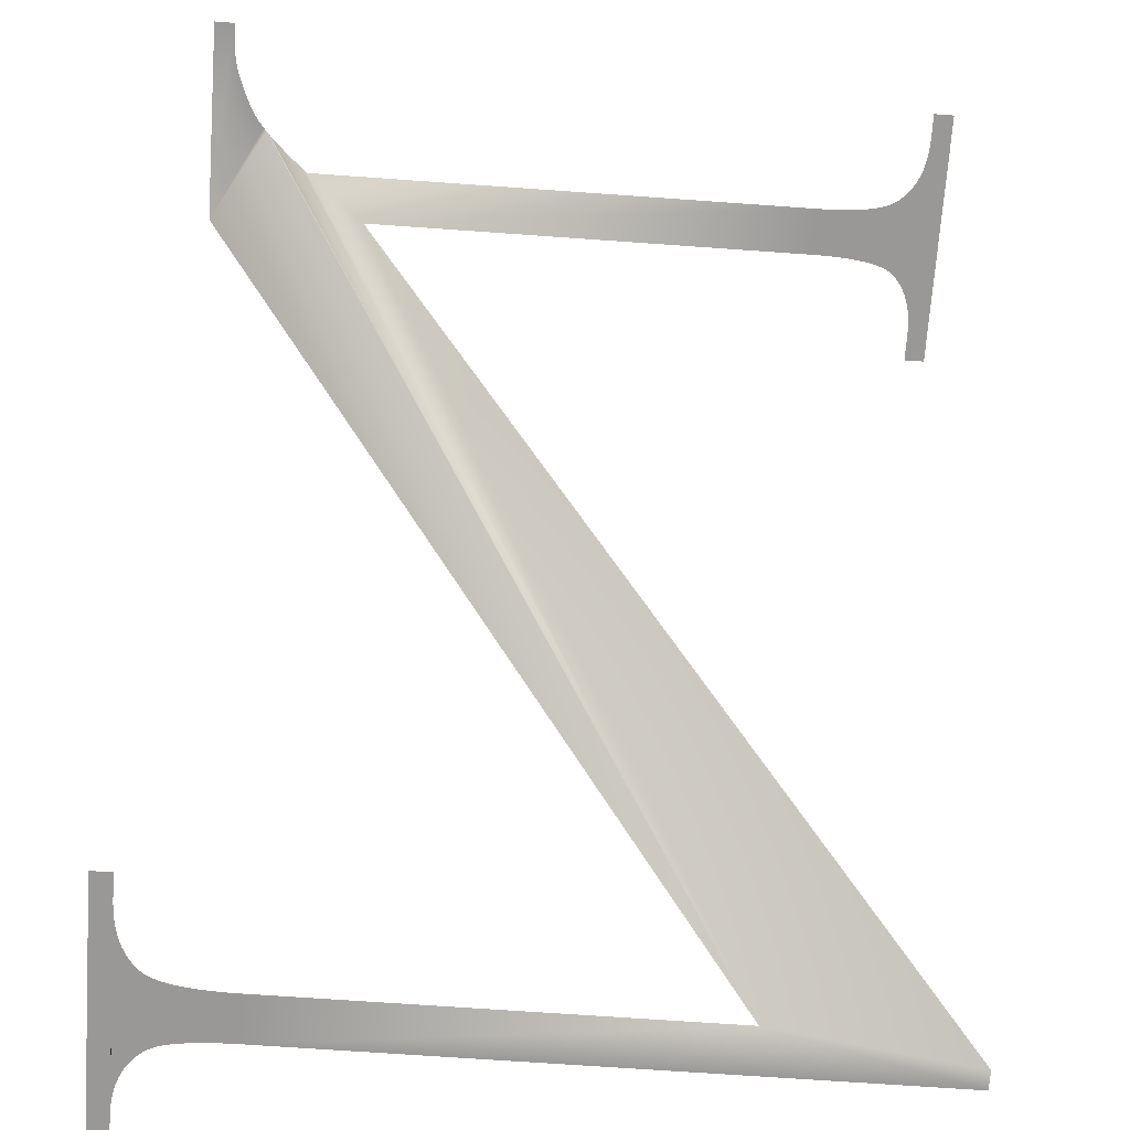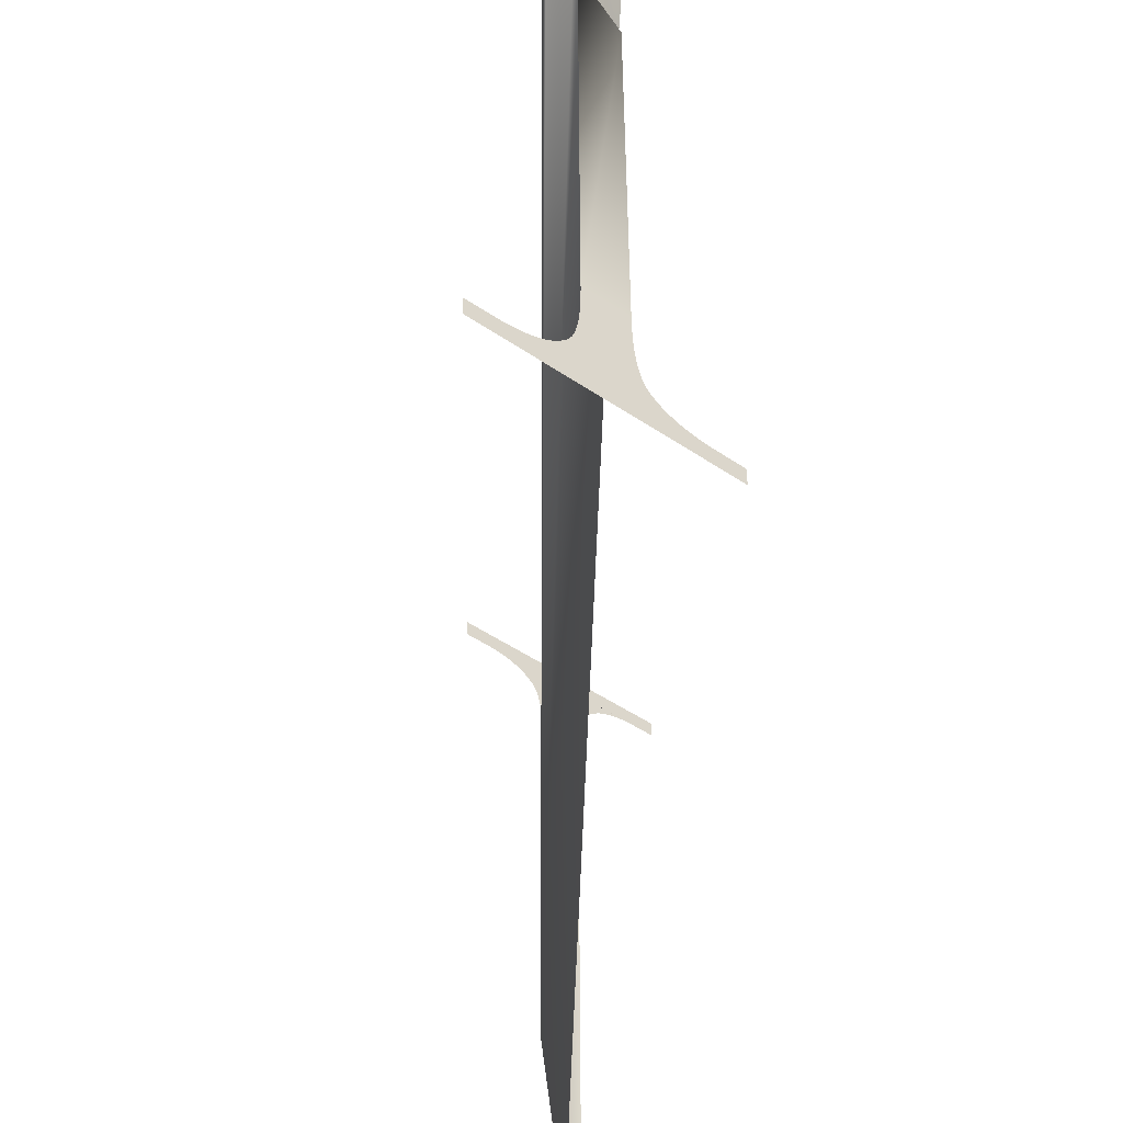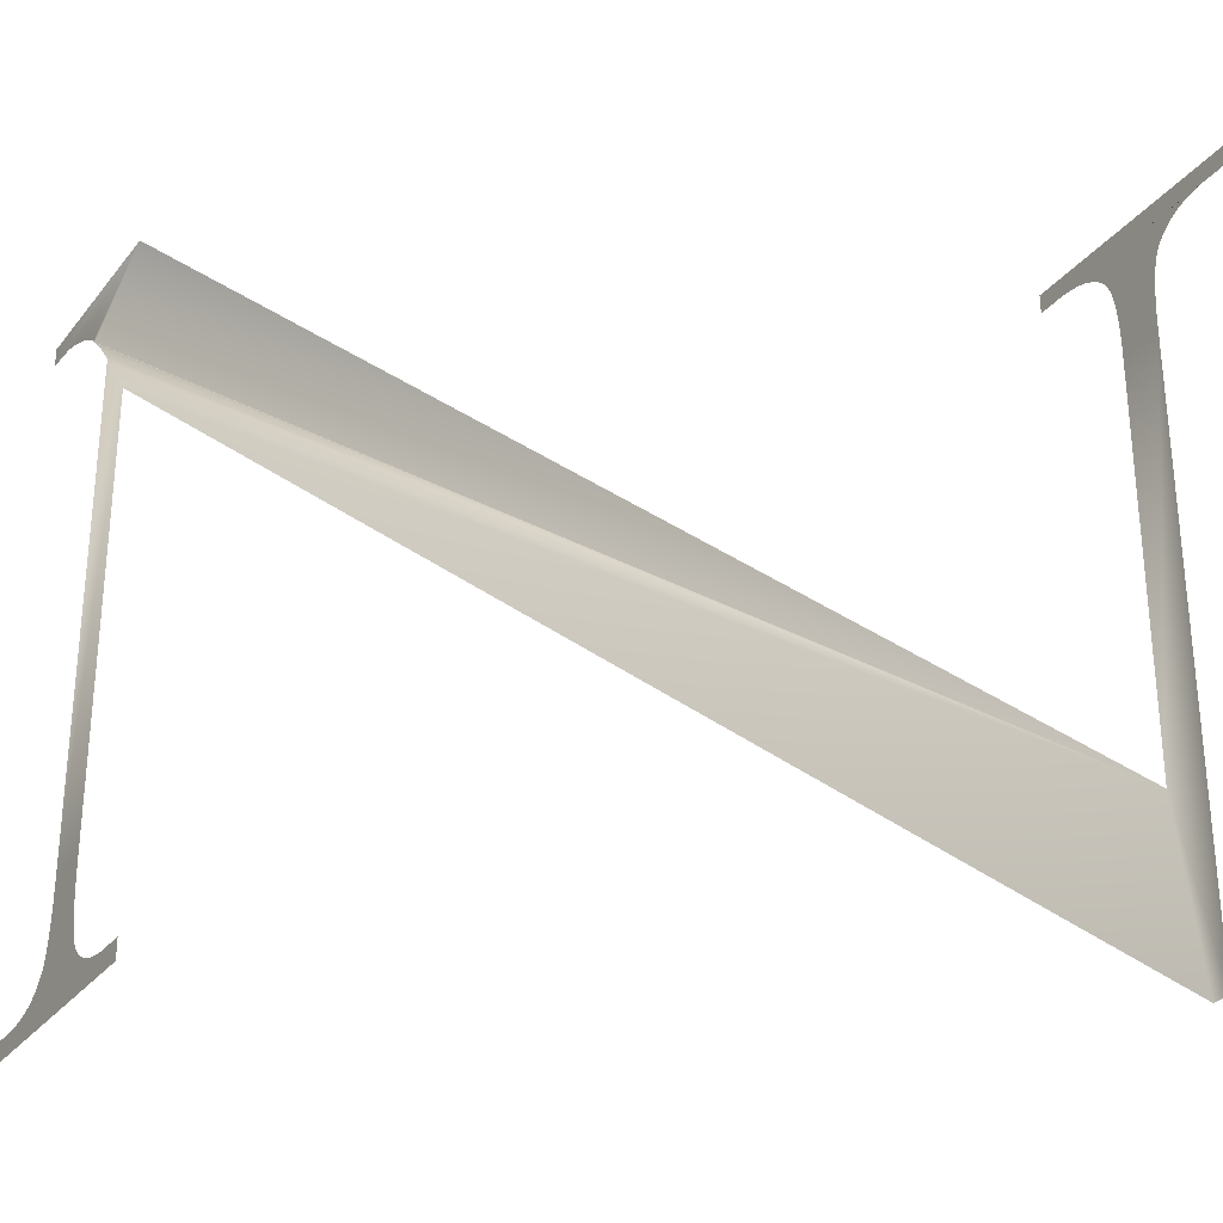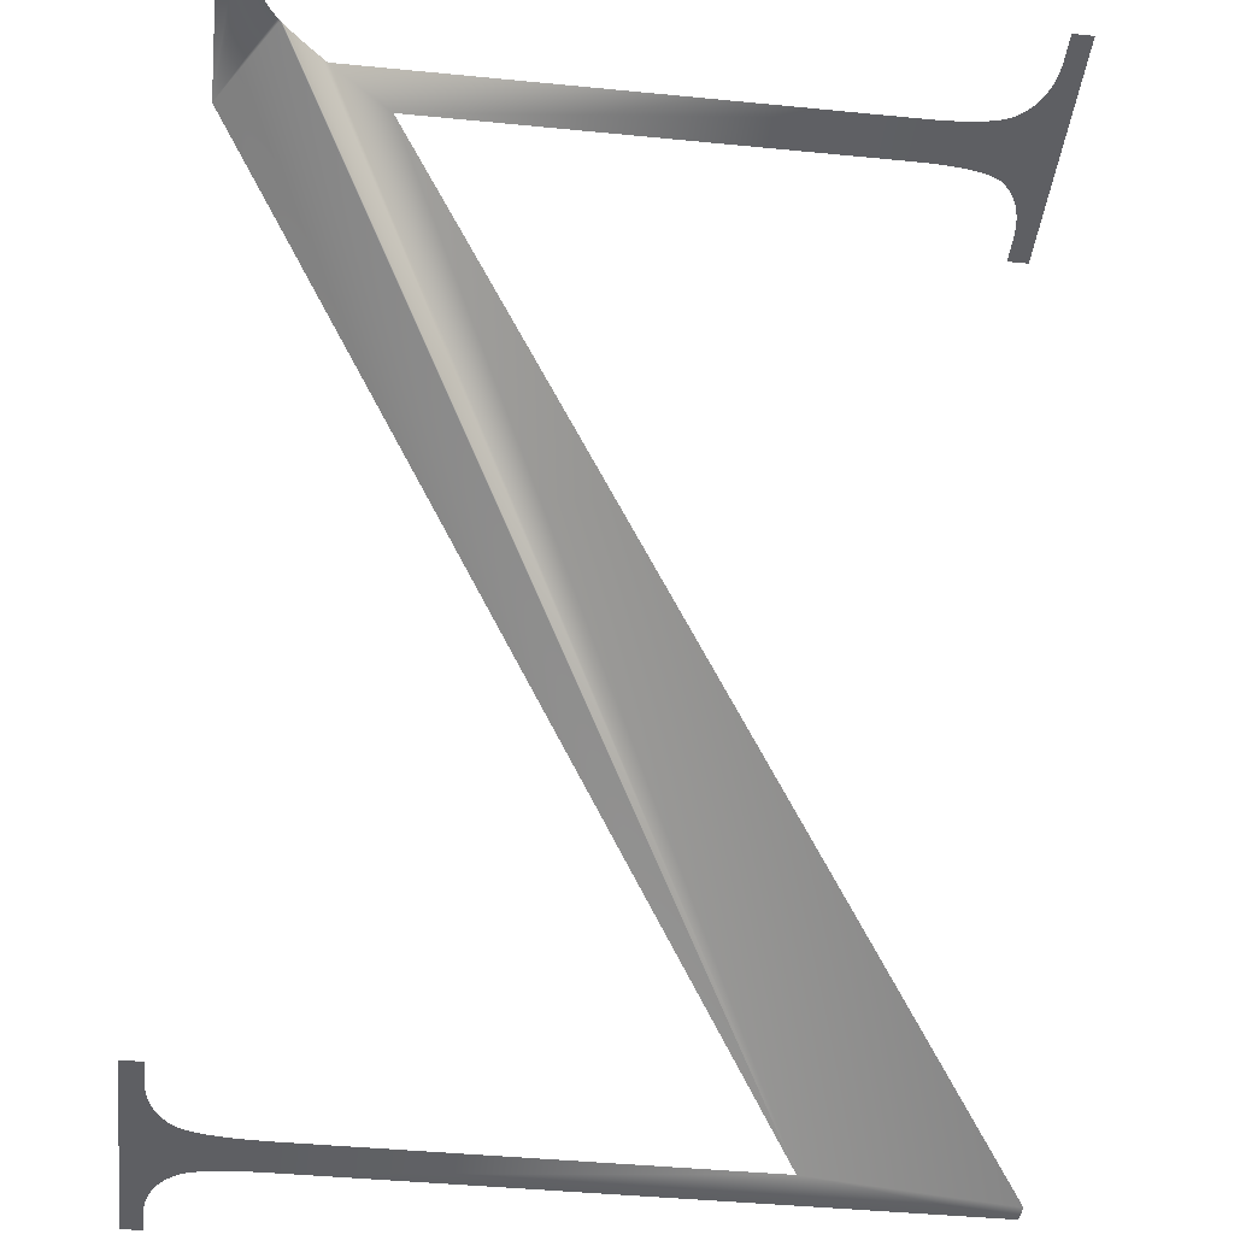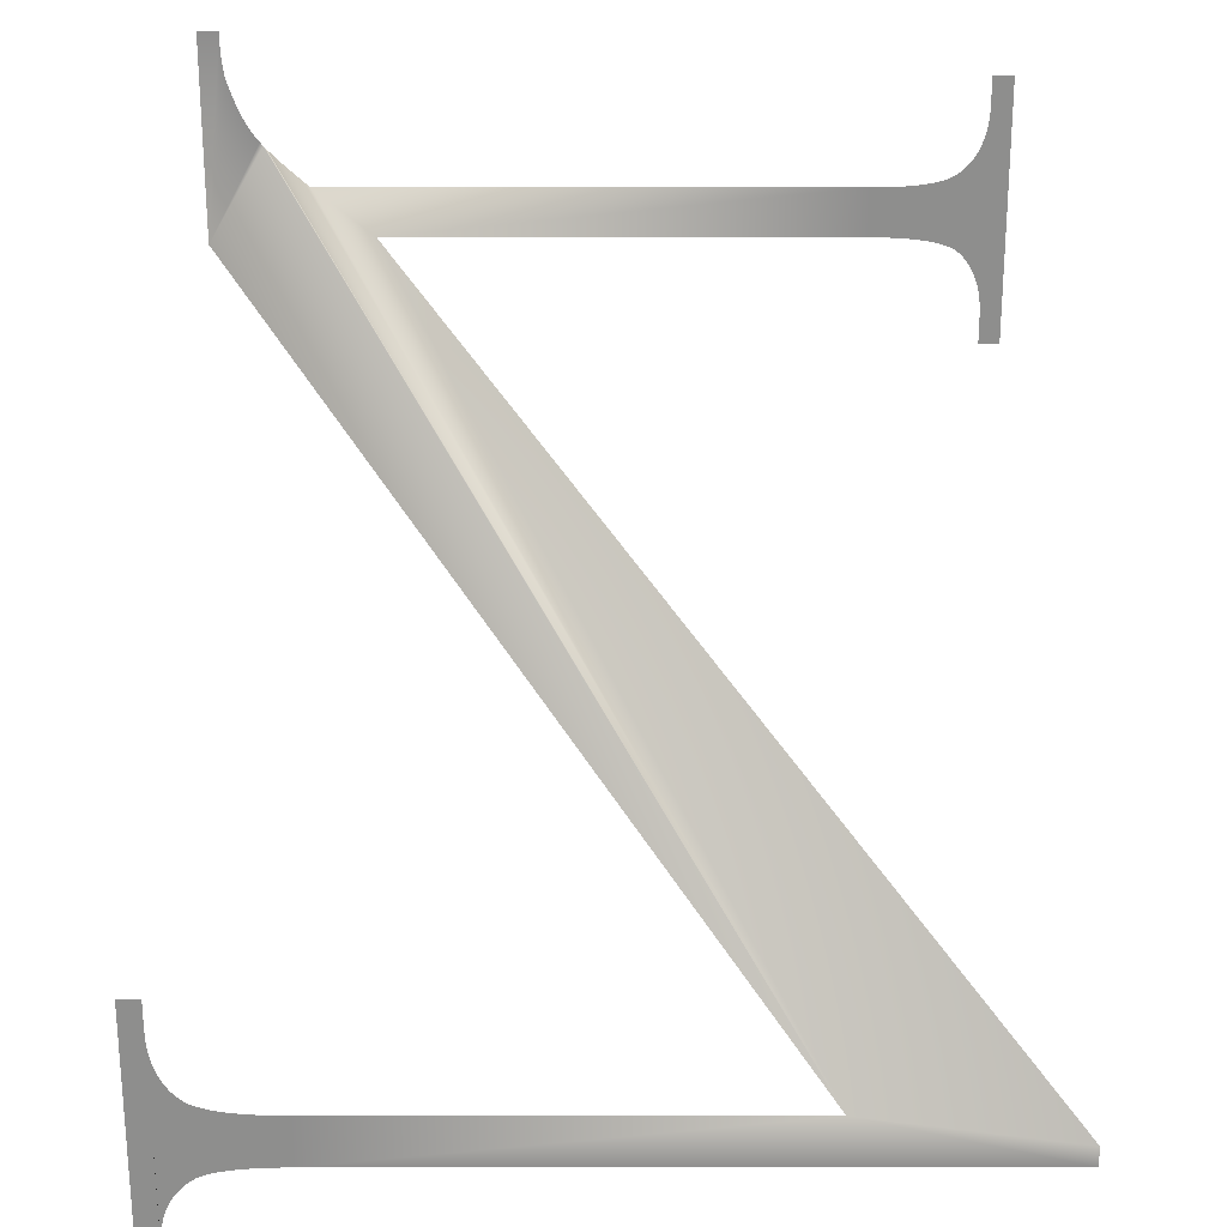
<metadata>
{"format":"obj","ext":"obj","renderer":"f3d","projection":"perspective","resolution":1024,"background":"white","views":[{"elev":-68.6,"azim":-94.1,"up":"+Z"},{"elev":-51.2,"azim":-36.2,"up":"+Y"},{"elev":-29.7,"azim":59.3,"up":"+Y"},{"elev":-41.8,"azim":-96.8,"up":"+Z"},{"elev":-64.9,"azim":-90.0,"up":"+Z"}]}
</metadata>
<code>
o Netscape_N
v -0.2679 0.2365 0.3
v -0.2679 0.2499 0.3
v -0.1344 0.2499 0.3
v 0.1663 -0.119 -0.2
v 0.1663 0.1647 -0.2
v 0.1662 0.172 -0.2
v 0.166 0.1788 -0.2
v 0.1657 0.1852 -0.2
v 0.1652 0.1911 -0.2
v 0.1645 0.1965 -0.2
v 0.1638 0.2015 -0.2
v 0.1628 0.206 -0.2
v 0.1618 0.21 -0.2
v 0.1606 0.2135 -0.2
v 0.1593 0.2166 -0.2
v 0.1578 0.2191 -0.2
v 0.1561 0.2213 -0.2
v 0.1538 0.2237 -0.2
v 0.1512 0.2259 -0.2
v 0.1485 0.2279 -0.2
v 0.1455 0.2297 -0.2
v 0.1423 0.2313 -0.2
v 0.1388 0.2327 -0.2
v 0.1352 0.2338 -0.2
v 0.1313 0.2348 -0.2
v 0.1272 0.2355 -0.2
v 0.123 0.2361 -0.2
v 0.1184 0.2364 -0.2
v 0.1137 0.2365 -0.2
v 0.09666 0.2365 -0.2
v 0.09666 0.2499 -0.2
v 0.2679 0.2499 -0.2
v 0.2679 0.2365 -0.2
v 0.2505 0.2365 -0.2
v 0.2454 0.2364 -0.2
v 0.2406 0.236 -0.2
v 0.236 0.2353 -0.2
v 0.2317 0.2344 -0.2
v 0.2276 0.2332 -0.2
v 0.2238 0.2318 -0.2
v 0.2202 0.2301 -0.2
v 0.2169 0.2281 -0.2
v 0.2139 0.2259 -0.2
v 0.2111 0.2234 -0.2
v 0.2085 0.2206 -0.2
v 0.2062 0.2176 -0.2
v 0.2049 0.2155 -0.2
v 0.2038 0.2129 -0.2
v 0.2027 0.21 -0.2
v 0.2018 0.2066 -0.2
v 0.2009 0.2028 -0.2
v 0.2002 0.1986 -0.2
v 0.1996 0.194 -0.2
v 0.1991 0.1889 -0.2
v 0.1987 0.1835 -0.2
v 0.1984 0.1776 -0.2
v 0.1983 0.1714 -0.2
v 0.1982 0.1647 -0.2
v 0.1982 -0.2499 -0.2
v 0.1852 -0.2499 -0.2
v -0.1391 0.1462 0.3
v -0.1391 -0.1567 0.3
v -0.139 -0.164 0.3
v -0.1388 -0.1709 0.3
v -0.1385 -0.1772 0.3
v -0.138 -0.1831 0.3
v -0.1374 -0.1886 0.3
v -0.1367 -0.1935 0.3
v -0.1358 -0.198 0.3
v -0.1347 -0.202 0.3
v -0.1336 -0.2055 0.3
v -0.1323 -0.2086 0.3
v -0.1309 -0.2112 0.3
v -0.1293 -0.2133 0.3
v -0.1269 -0.2157 0.3
v -0.1243 -0.2179 0.3
v -0.1215 -0.2199 0.3
v -0.1185 -0.2217 0.3
v -0.1152 -0.2233 0.3
v -0.1118 -0.2247 0.3
v -0.1082 -0.2259 0.3
v -0.1043 -0.2268 0.3
v -0.1003 -0.2276 0.3
v -0.09601 -0.2281 0.3
v -0.09154 -0.2284 0.3
v -0.08687 -0.2285 0.3
v -0.06946 -0.2285 0.3
v -0.06946 -0.2419 0.3
v -0.2407 -0.2419 0.3
v -0.2407 -0.2285 0.3
v -0.2236 -0.2285 0.3
v -0.2185 -0.2284 0.3
v -0.2136 -0.228 0.3
v -0.209 -0.2273 0.3
v -0.2046 -0.2264 0.3
v -0.2005 -0.2252 0.3
v -0.1967 -0.2238 0.3
v -0.1931 -0.2221 0.3
v -0.1898 -0.2201 0.3
v -0.1867 -0.2179 0.3
v -0.1839 -0.2154 0.3
v -0.1813 -0.2127 0.3
v -0.179 -0.2096 0.3
v -0.1777 -0.2075 0.3
v -0.1766 -0.205 0.3
v -0.1755 -0.202 0.3
v -0.1746 -0.1986 0.3
v -0.1737 -0.1948 0.3
v -0.173 -0.1906 0.3
v -0.1724 -0.186 0.3
v -0.1719 -0.181 0.3
v -0.1715 -0.1755 0.3
v -0.1712 -0.1696 0.3
v -0.1711 -0.1634 0.3
v -0.171 -0.1567 0.3
v -0.171 0.1853 0.3
v -0.1745 0.1894 0.3
v -0.1779 0.1932 0.3
v -0.1811 0.1968 0.3
v -0.1841 0.2001 0.3
v -0.1871 0.2032 0.3
v -0.1898 0.2061 0.3
v -0.1925 0.2087 0.3
v -0.195 0.2111 0.3
v -0.1973 0.2133 0.3
v -0.1995 0.2152 0.3
v -0.2016 0.2169 0.3
v -0.2035 0.2184 0.3
v -0.2054 0.2197 0.3
v -0.2075 0.221 0.3
v -0.2097 0.2223 0.3
v -0.212 0.2236 0.3
v -0.2145 0.2248 0.3
v -0.2171 0.2261 0.3
v -0.2199 0.2273 0.3
v -0.2228 0.2285 0.3
v -0.2259 0.2297 0.3
v -0.2291 0.2309 0.3
v -0.2324 0.2321 0.3
v -0.2359 0.2332 0.3
v -0.2378 0.2337 0.3
v -0.2398 0.2342 0.3
v -0.2419 0.2347 0.3
v -0.2442 0.235 0.3
v -0.2466 0.2354 0.3
v -0.2492 0.2357 0.3
v -0.2519 0.2359 0.3
v -0.2548 0.2361 0.3
v -0.2578 0.2363 0.3
v -0.261 0.2364 0.3
v -0.2644 0.2365 0.3
v -0.2679 0.2365 0.3
v -0.2679 0.2499 0.3
v -0.1344 0.2499 0.3
v 0.1663 -0.119 -0.2
v 0.1663 0.1647 -0.2
v 0.1662 0.172 -0.2
v 0.166 0.1788 -0.2
v 0.1657 0.1852 -0.2
v 0.1652 0.1911 -0.2
v 0.1645 0.1965 -0.2
v 0.1638 0.2015 -0.2
v 0.1628 0.206 -0.2
v 0.1618 0.21 -0.2
v 0.1606 0.2135 -0.2
v 0.1593 0.2166 -0.2
v 0.1578 0.2191 -0.2
v 0.1561 0.2213 -0.2
v 0.1538 0.2237 -0.2
v 0.1512 0.2259 -0.2
v 0.1485 0.2279 -0.2
v 0.1455 0.2297 -0.2
v 0.1423 0.2313 -0.2
v 0.1388 0.2327 -0.2
v 0.1352 0.2338 -0.2
v 0.1313 0.2348 -0.2
v 0.1272 0.2355 -0.2
v 0.123 0.2361 -0.2
v 0.1184 0.2364 -0.2
v 0.1137 0.2365 -0.2
v 0.09666 0.2365 -0.2
v 0.09666 0.2499 -0.2
v 0.2679 0.2499 -0.2
v 0.2679 0.2365 -0.2
v 0.2505 0.2365 -0.2
v 0.2454 0.2364 -0.2
v 0.2406 0.236 -0.2
v 0.236 0.2353 -0.2
v 0.2317 0.2344 -0.2
v 0.2276 0.2332 -0.2
v 0.2238 0.2318 -0.2
v 0.2202 0.2301 -0.2
v 0.2169 0.2281 -0.2
v 0.2139 0.2259 -0.2
v 0.2111 0.2234 -0.2
v 0.2085 0.2206 -0.2
v 0.2062 0.2176 -0.2
v 0.2049 0.2155 -0.2
v 0.2038 0.2129 -0.2
v 0.2027 0.21 -0.2
v 0.2018 0.2066 -0.2
v 0.2009 0.2028 -0.2
v 0.2002 0.1986 -0.2
v 0.1996 0.194 -0.2
v 0.1991 0.1889 -0.2
v 0.1987 0.1835 -0.2
v 0.1984 0.1776 -0.2
v 0.1983 0.1714 -0.2
v 0.1982 0.1647 -0.2
v 0.1982 -0.2499 -0.2
v 0.1852 -0.2499 -0.2
v -0.1391 0.1462 0.3
v -0.1391 -0.1567 0.3
v -0.139 -0.164 0.3
v -0.1388 -0.1709 0.3
v -0.1385 -0.1772 0.3
v -0.138 -0.1831 0.3
v -0.1374 -0.1886 0.3
v -0.1367 -0.1935 0.3
v -0.1358 -0.198 0.3
v -0.1347 -0.202 0.3
v -0.1336 -0.2055 0.3
v -0.1323 -0.2086 0.3
v -0.1309 -0.2112 0.3
v -0.1293 -0.2133 0.3
v -0.1269 -0.2157 0.3
v -0.1243 -0.2179 0.3
v -0.1215 -0.2199 0.3
v -0.1185 -0.2217 0.3
v -0.1152 -0.2233 0.3
v -0.1118 -0.2247 0.3
v -0.1082 -0.2259 0.3
v -0.1043 -0.2268 0.3
v -0.1003 -0.2276 0.3
v -0.09601 -0.2281 0.3
v -0.09154 -0.2284 0.3
v -0.08687 -0.2285 0.3
v -0.06946 -0.2285 0.3
v -0.06946 -0.2419 0.3
v -0.2407 -0.2419 0.3
v -0.2407 -0.2285 0.3
v -0.2236 -0.2285 0.3
v -0.2185 -0.2284 0.3
v -0.2136 -0.228 0.3
v -0.209 -0.2273 0.3
v -0.2046 -0.2264 0.3
v -0.2005 -0.2252 0.3
v -0.1967 -0.2238 0.3
v -0.1931 -0.2221 0.3
v -0.1898 -0.2201 0.3
v -0.1867 -0.2179 0.3
v -0.1839 -0.2154 0.3
v -0.1813 -0.2127 0.3
v -0.179 -0.2096 0.3
v -0.1777 -0.2075 0.3
v -0.1766 -0.205 0.3
v -0.1755 -0.202 0.3
v -0.1746 -0.1986 0.3
v -0.1737 -0.1948 0.3
v -0.173 -0.1906 0.3
v -0.1724 -0.186 0.3
v -0.1719 -0.181 0.3
v -0.1715 -0.1755 0.3
v -0.1712 -0.1696 0.3
v -0.1711 -0.1634 0.3
v -0.171 -0.1567 0.3
v -0.171 0.1853 0.3
v -0.1745 0.1894 0.3
v -0.1779 0.1932 0.3
v -0.1811 0.1968 0.3
v -0.1841 0.2001 0.3
v -0.1871 0.2032 0.3
v -0.1898 0.2061 0.3
v -0.1925 0.2087 0.3
v -0.195 0.2111 0.3
v -0.1973 0.2133 0.3
v -0.1995 0.2152 0.3
v -0.2016 0.2169 0.3
v -0.2035 0.2184 0.3
v -0.2054 0.2197 0.3
v -0.2075 0.221 0.3
v -0.2097 0.2223 0.3
v -0.212 0.2236 0.3
v -0.2145 0.2248 0.3
v -0.2171 0.2261 0.3
v -0.2199 0.2273 0.3
v -0.2228 0.2285 0.3
v -0.2259 0.2297 0.3
v -0.2291 0.2309 0.3
v -0.2324 0.2321 0.3
v -0.2359 0.2332 0.3
v -0.2378 0.2337 0.3
v -0.2398 0.2342 0.3
v -0.2419 0.2347 0.3
v -0.2442 0.235 0.3
v -0.2466 0.2354 0.3
v -0.2492 0.2357 0.3
v -0.2519 0.2359 0.3
v -0.2548 0.2361 0.3
v -0.2578 0.2363 0.3
v -0.261 0.2364 0.3
v -0.2644 0.2365 0.3
f 1 3 2
f 1 151 3
f 151 150 3
f 150 149 3
f 149 148 3
f 148 147 3
f 147 146 3
f 146 145 3
f 145 144 3
f 144 143 3
f 143 142 3
f 142 141 3
f 141 140 3
f 140 139 3
f 139 138 3
f 138 137 3
f 137 136 3
f 136 135 3
f 135 134 3
f 134 133 3
f 133 132 3
f 132 131 3
f 131 130 3
f 130 129 3
f 129 128 3
f 128 127 3
f 127 126 3
f 126 125 3
f 125 4 3
f 30 32 31
f 30 33 32
f 29 33 30
f 28 34 29
f 34 33 29
f 28 35 34
f 27 35 28
f 27 36 35
f 26 36 27
f 26 37 36
f 25 37 26
f 25 38 37
f 24 38 25
f 24 39 38
f 23 39 24
f 23 40 39
f 22 40 23
f 22 41 40
f 21 41 22
f 21 42 41
f 20 42 21
f 20 43 42
f 19 43 20
f 18 43 19
f 18 44 43
f 17 44 18
f 17 45 44
f 16 45 17
f 16 46 45
f 15 46 16
f 15 47 46
f 14 47 15
f 14 48 47
f 13 48 14
f 124 4 125
f 13 49 48
f 123 4 124
f 12 49 13
f 12 50 49
f 122 4 123
f 12 51 50
f 121 4 122
f 11 51 12
f 120 4 121
f 11 52 51
f 10 52 11
f 119 4 120
f 10 53 52
f 118 4 119
f 9 53 10
f 9 54 53
f 117 4 118
f 8 54 9
f 116 4 117
f 8 55 54
f 115 61 116
f 61 4 116
f 7 55 8
f 7 56 55
f 6 56 7
f 6 57 56
f 5 57 6
f 5 58 57
f 4 58 5
f 4 59 58
f 115 62 61
f 60 4 61
f 60 59 4
f 114 62 115
f 114 63 62
f 113 63 114
f 113 64 63
f 112 64 113
f 112 65 64
f 111 65 112
f 111 66 65
f 110 66 111
f 110 67 66
f 109 67 110
f 109 68 67
f 108 68 109
f 108 69 68
f 107 69 108
f 107 70 69
f 106 70 107
f 105 70 106
f 105 71 70
f 104 71 105
f 104 72 71
f 103 72 104
f 103 73 72
f 102 73 103
f 102 74 73
f 101 74 102
f 101 75 74
f 100 75 101
f 100 76 75
f 99 76 100
f 99 77 76
f 99 78 77
f 98 78 99
f 98 79 78
f 97 79 98
f 97 80 79
f 96 80 97
f 96 81 80
f 95 81 96
f 95 82 81
f 94 82 95
f 94 83 82
f 93 83 94
f 93 84 83
f 92 84 93
f 92 85 84
f 91 85 92
f 91 86 85
f 89 91 90
f 89 86 91
f 89 87 86
f 89 88 87
l 278 279
l 194 195
l 160 161
l 253 254
l 203 204
l 262 263
l 296 297
l 245 246
l 175 176
l 182 183
l 267 268
l 230 231
l 166 167
l 152 153
l 238 239
l 192 193
l 200 201
l 195 196
l 219 220
l 211 212
l 256 257
l 264 265
l 259 260
l 283 284
l 248 249
l 174 175
l 275 276
l 189 190
l 222 223
l 232 233
l 181 182
l 280 281
l 229 230
l 240 241
l 169 170
l 288 289
l 237 238
l 295 296
l 220 221
l 212 213
l 153 154
l 161 162
l 188 189
l 180 181
l 205 206
l 172 173
l 272 273
l 265 266
l 251 252
l 294 295
l 243 244
l 190 191
l 235 236
l 297 298
l 206 207
l 154 155
l 197 198
l 164 165
l 221 222
l 159 160
l 213 214
l 257 258
l 281 282
l 198 199
l 273 274
l 183 184
l 171 172
l 266 267
l 227 228
l 289 290
l 250 251
l 242 243
l 234 235
l 218 219
l 207 208
l 210 211
l 163 164
l 258 259
l 282 283
l 186 187
l 274 275
l 178 179
l 271 272
l 170 171
l 199 200
l 226 227
l 292 293
l 287 288
l 300 301
l 249 250
l 156 157
l 241 242
l 233 234
l 299 300
l 279 280
l 204 205
l 162 163
l 215 216
l 177 178
l 268 269
l 263 264
l 185 186
l 252 253
l 225 226
l 291 292
l 173 174
l 244 245
l 236 237
l 216 217
l 165 166
l 298 299
l 196 197
l 191 192
l 184 185
l 157 158
l 260 261
l 208 209
l 284 285
l 168 169
l 276 277
l 255 256
l 228 229
l 176 177
l 269 270
l 247 248
l 223 224
l 201 202
l 290 291
l 285 286
l 193 194
l 158 159
l 277 278
l 231 232
l 209 210
l 152 302
l 217 218
l 254 255
l 202 203
l 187 188
l 270 271
l 246 247
l 261 262
l 179 180
l 224 225
l 286 287
l 214 215
l 239 240
l 293 294
l 167 168
l 301 302
l 155 156

</code>
